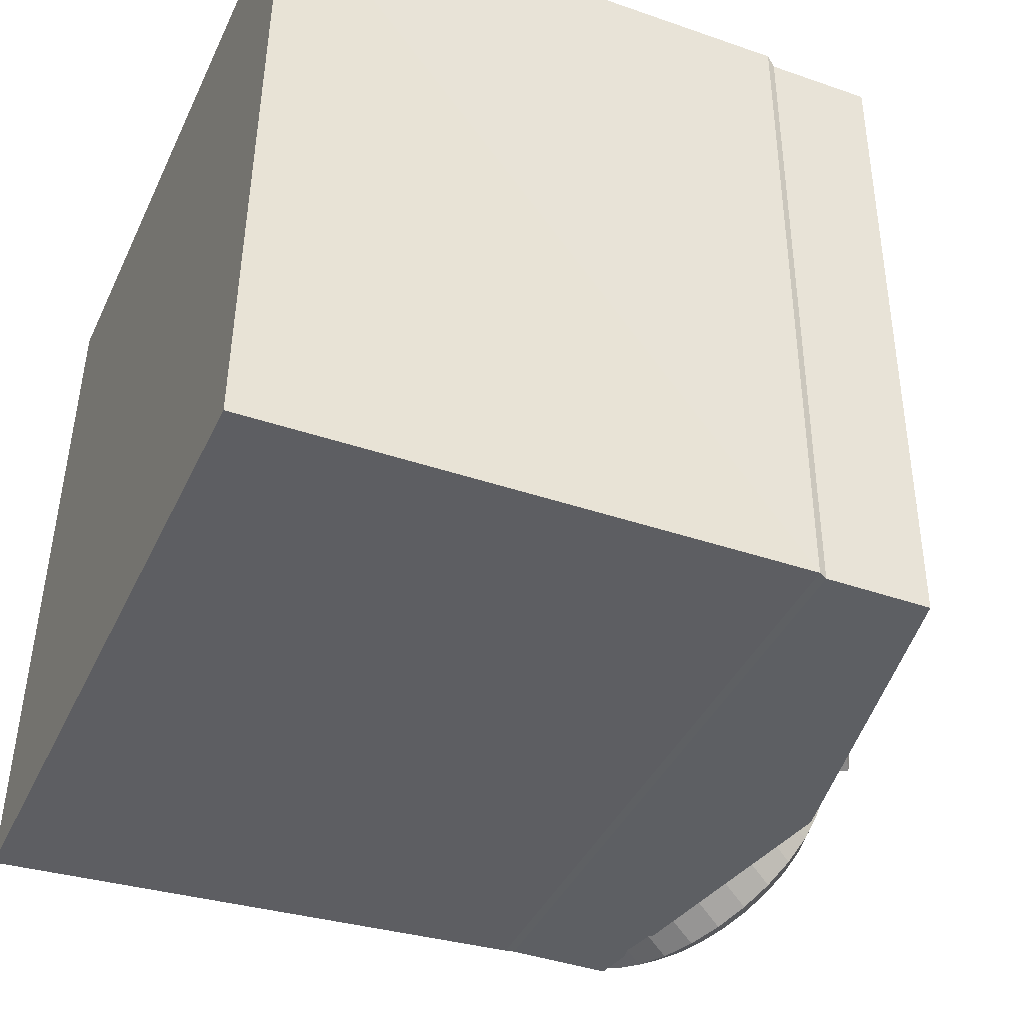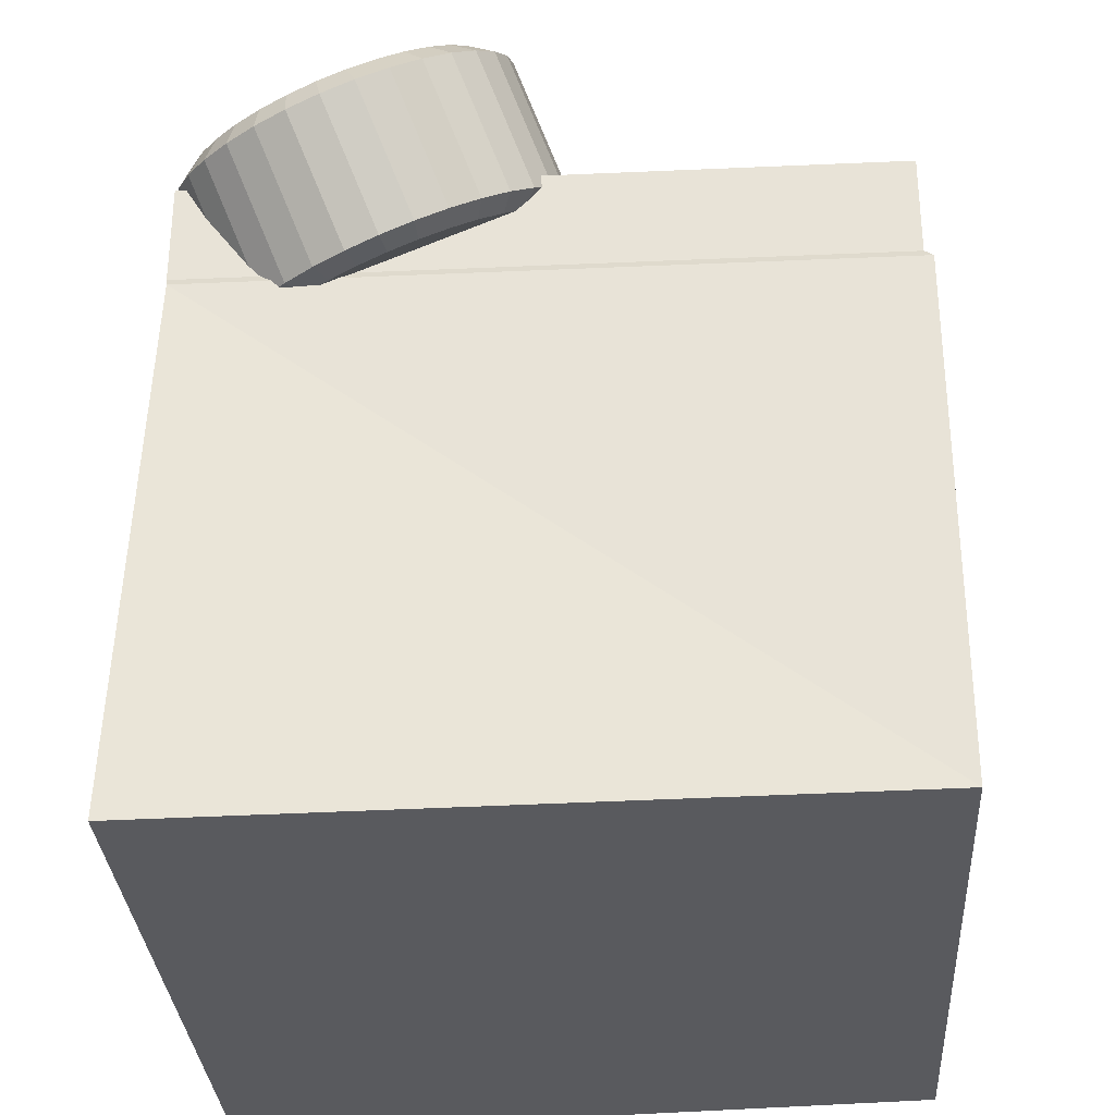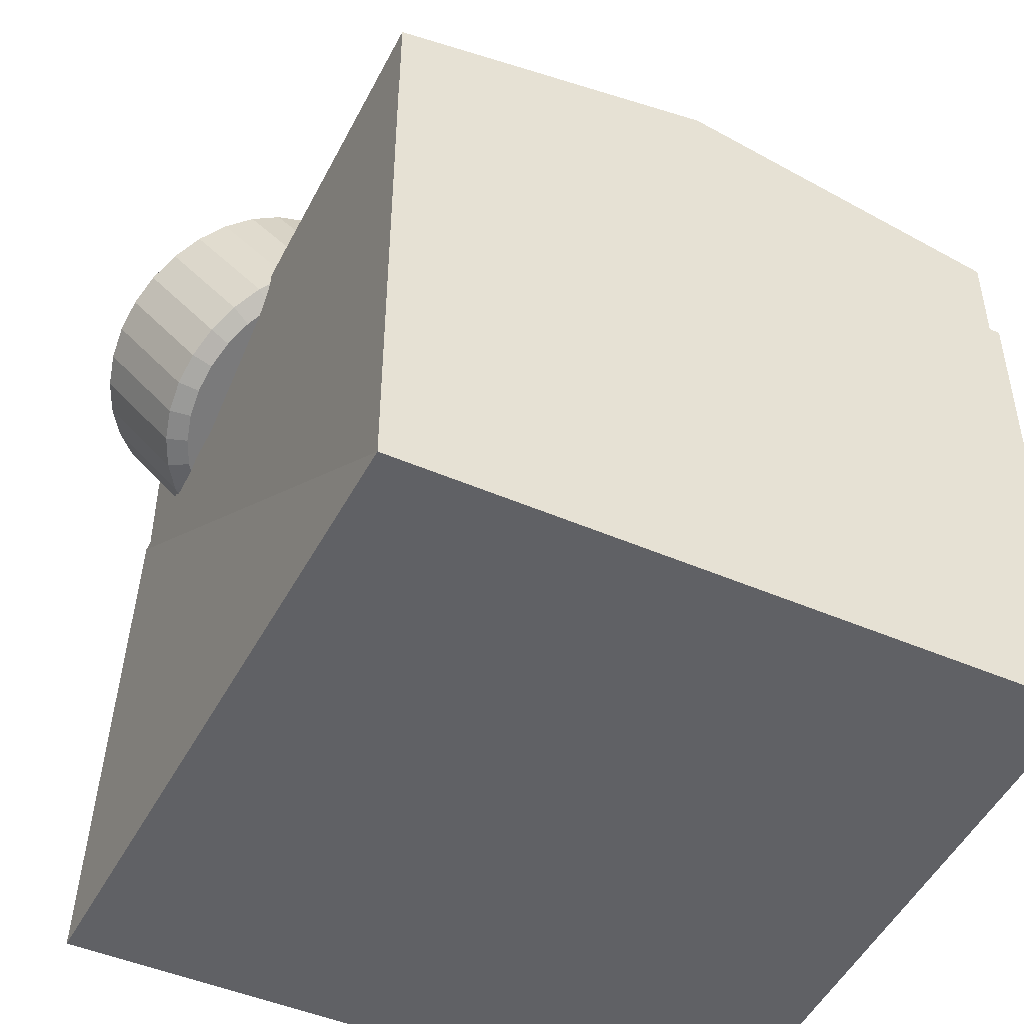
<metadata>
{"format":"obj","ext":"obj","renderer":"f3d","projection":"perspective","resolution":1024,"background":"white","views":[{"elev":-40.3,"azim":-113.3,"up":"+Y"},{"elev":-31.7,"azim":93.6,"up":"+Z"},{"elev":-47.0,"azim":153.8,"up":"+Z"}]}
</metadata>
<code>
o arm_cape_head_Cube.003
v -1 -1 0.8958
v -1 1 0.8958
v -1.053 -1.053 -1.026
v -1.011 1.025 -0.9831
v -1 0 0.8958
v -0.3567 0.09971 1
v -0.2799 -0.5236 1
v -0.2799 0.1764 1
v -0.1479 -0.7876 1
v -0.3499 -0.2436 1
v -0.25 -0.5 1.144
v -0.3125 -0.25 1.144
v -0.3185 0.05651 1.144
v -0.1321 -0.7357 1.144
v -0.25 0.125 1.144
v -1.011 -0.9964 0.5683
v -1.011 1.025 0.5683
v -1 -1 0.5918
v -1 1 0.5918
v -0.4169 0.2825 1.005
v -0.1798 0.5671 1.058
v -0.1395 0.7178 1.066
v -0.1824 0.8161 1.057
v -0.2857 0.8435 1.037
v -0.4636 0.7833 1.002
v -0.7075 0.4963 0.9554
v -0.7382 0.3077 0.9498
v -0.6794 0.2118 0.9617
v -0.5735 0.1746 0.9718
v -0.3698 0.2298 1.01
v -0.1166 0.5336 1.066
v -0.06593 0.7235 1.076
v -0.1324 0.8754 1.063
v -0.2875 0.9166 1.033
v -0.5027 0.8438 0.9917
v -0.7717 0.5273 0.9398
v -0.8097 0.2931 0.9325
v -0.7243 0.1538 0.9489
v -0.5628 0.09685 0.9692
v -0.397 0.2499 1.055
v -0.1501 0.5462 1.111
v -0.1035 0.7208 1.119
v -0.1608 0.8519 1.108
v -0.2957 0.8876 1.082
v -0.4964 0.8198 1.043
v -0.7556 0.5148 0.9933
v -0.7907 0.2983 0.9867
v -0.7157 0.176 1.001
v -0.5759 0.1267 1.018
v 1 -1 0.8958
v 1 1 0.8958
v 1.053 -1.053 -1.026
v 1.011 1.025 -0.9831
v 1 0 0.8958
v 0 -1 1.089
v 0.3567 0.09971 1
v 0 1 1.089
v 0 0.5 1.089
v 0 0.4281 1.089
v 0.2799 -0.5236 1
v 0.2799 0.1764 1
v 0 -0.8338 1.089
v 0.1479 -0.7876 1
v 0.3499 -0.2436 1
v 0.25 -0.5 1.144
v 0.3125 -0.25 1.144
v 0.3185 0.05651 1.144
v 0.1321 -0.7357 1.144
v 0 0.25 1.233
v 0.25 0.125 1.144
v 0 -0.7819 1.233
v 1.011 -0.9964 0.5683
v 1.011 1.025 0.5683
v 1 -1 0.5918
v 1 1 0.5918
v 0 1.025 0.5683
v 0 -1 0.5918
v 0 -1.053 -1.026
v 0 1 0.5918
v 0 -0.9964 0.5683
v 0 1.025 -0.9831
v 0.4169 0.2825 1.005
v 0.1798 0.5671 1.058
v 0.1395 0.7178 1.066
v 0.1824 0.8161 1.057
v 0.2857 0.8435 1.037
v 0.4636 0.7833 1.002
v 0.7075 0.4963 0.9554
v 0.7382 0.3077 0.9498
v 0.6794 0.2118 0.9617
v 0.5735 0.1746 0.9718
v 0.3698 0.2298 1.01
v 0.1166 0.5336 1.066
v 0.06593 0.7235 1.076
v 0.1324 0.8754 1.063
v 0.2875 0.9166 1.033
v 0.5027 0.8438 0.9917
v 0.7717 0.5273 0.9398
v 0.8097 0.2931 0.9325
v 0.7243 0.1538 0.9489
v 0.5628 0.09685 0.9692
v 0.397 0.2499 1.055
v 0.1501 0.5462 1.111
v 0.1035 0.7208 1.119
v 0.1608 0.8519 1.108
v 0.2957 0.8876 1.082
v 0.4964 0.8198 1.043
v 0.7556 0.5148 0.9933
v 0.7907 0.2983 0.9867
v 0.7157 0.176 1.001
v 0.5759 0.1267 1.018
v -0.6511 -0.3964 0.9476
v -0.6904 -0.411 1.06
v -0.6081 -0.4031 0.9606
v -0.6474 -0.4177 1.073
v -0.5667 -0.4184 0.9716
v -0.606 -0.433 1.084
v -0.5286 -0.4416 0.9802
v -0.5679 -0.4562 1.093
v -0.4952 -0.4719 0.986
v -0.5345 -0.4865 1.099
v -0.4678 -0.508 0.9888
v -0.5071 -0.5226 1.102
v -0.4474 -0.5486 0.9886
v -0.4867 -0.5632 1.101
v -0.4349 -0.5922 0.9852
v -0.4742 -0.6068 1.098
v -0.4306 -0.637 0.9789
v -0.4699 -0.6516 1.092
v -0.4349 -0.6813 0.9699
v -0.4742 -0.6959 1.083
v -0.4474 -0.7235 0.9585
v -0.4867 -0.7381 1.071
v -0.4678 -0.7618 0.9452
v -0.5071 -0.7765 1.058
v -0.4952 -0.7949 0.9305
v -0.5345 -0.8096 1.043
v -0.5286 -0.8215 0.9149
v -0.5679 -0.8361 1.028
v -0.5667 -0.8405 0.8991
v -0.606 -0.8552 1.012
v -0.6081 -0.8513 0.8836
v -0.6474 -0.8659 0.9963
v -0.6511 -0.8533 0.869
v -0.6904 -0.8679 0.9818
v -0.6941 -0.8465 0.856
v -0.7334 -0.8611 0.9688
v -0.7355 -0.8312 0.845
v -0.7747 -0.8459 0.9577
v -0.7736 -0.808 0.8364
v -0.8129 -0.8227 0.9492
v -0.807 -0.7778 0.8306
v -0.8463 -0.7924 0.9433
v -0.8344 -0.7417 0.8278
v -0.8737 -0.7563 0.9405
v -0.8548 -0.701 0.828
v -0.8941 -0.7157 0.9408
v -0.8673 -0.6575 0.8314
v -0.9066 -0.6721 0.9441
v -0.8716 -0.6127 0.8377
v -0.9108 -0.6273 0.9504
v -0.8673 -0.5684 0.8467
v -0.9066 -0.583 0.9594
v -0.8548 -0.5262 0.8581
v -0.8941 -0.5408 0.9708
v -0.8344 -0.4878 0.8714
v -0.8737 -0.5024 0.9841
v -0.807 -0.4547 0.8861
v -0.8463 -0.4693 0.9989
v -0.7736 -0.4281 0.9017
v -0.8129 -0.4427 1.014
v -0.7355 -0.4091 0.9175
v -0.7747 -0.4237 1.03
v -0.6941 -0.3984 0.933
v -0.7334 -0.413 1.046
v 1.095 -0.3186 0.6199
v 1.3 -0.5005 1.035
v 1.087 -0.4009 0.5879
v 1.293 -0.5805 1.004
v 1.064 -0.4831 0.5642
v 1.27 -0.6603 0.9807
v 1.027 -0.5619 0.5495
v 1.234 -0.7369 0.9664
v 0.9759 -0.6345 0.5444
v 1.184 -0.8074 0.9615
v 0.9143 -0.6979 0.5491
v 1.124 -0.8691 0.9661
v 0.8439 -0.7498 0.5636
v 1.056 -0.9195 0.9801
v 0.7676 -0.7882 0.5871
v 0.982 -0.9568 1.003
v 0.6883 -0.8116 0.6188
v 0.9049 -0.9796 1.034
v 0.6089 -0.8191 0.6574
v 0.8277 -0.9868 1.071
v 0.5326 -0.8103 0.7016
v 0.7536 -0.9783 1.114
v 0.4623 -0.7858 0.7495
v 0.6852 -0.9544 1.161
v 0.4006 -0.7463 0.7994
v 0.6253 -0.9161 1.209
v 0.35 -0.6934 0.8493
v 0.5762 -0.8647 1.258
v 0.3124 -0.6291 0.8974
v 0.5397 -0.8022 1.304
v 0.2893 -0.556 0.9417
v 0.5172 -0.7311 1.348
v 0.2815 -0.4767 0.9805
v 0.5096 -0.6541 1.385
v 0.2893 -0.3944 1.012
v 0.5172 -0.5742 1.416
v 0.3124 -0.3123 1.036
v 0.5397 -0.4944 1.439
v 0.35 -0.2334 1.051
v 0.5762 -0.4177 1.454
v 0.4006 -0.1609 1.056
v 0.6253 -0.3472 1.459
v 0.4623 -0.09742 1.051
v 0.6852 -0.2856 1.454
v 0.5326 -0.0455 1.037
v 0.7536 -0.2351 1.44
v 0.6089 -0.007118 1.013
v 0.8277 -0.1978 1.417
v 0.6883 0.01626 0.9816
v 0.9049 -0.1751 1.386
v 0.7676 0.02372 0.943
v 0.982 -0.1679 1.349
v 0.8439 0.015 0.8988
v 1.056 -0.1763 1.306
v 0.9143 -0.009587 0.8509
v 1.124 -0.2002 1.259
v 0.9759 -0.04909 0.801
v 1.184 -0.2386 1.211
v 1.027 -0.102 0.7511
v 1.234 -0.29 1.162
v 1.064 -0.1662 0.703
v 1.27 -0.3525 1.116
v 1.087 -0.2394 0.6587
v 1.293 -0.4235 1.073
v 1.33 -0.562 0.9282
v 1.339 -0.4695 0.9641
v 1.304 -0.6542 0.9015
v 1.262 -0.7429 0.885
v 1.205 -0.8244 0.8793
v 1.136 -0.8957 0.8847
v 1.057 -0.954 0.9009
v 0.9711 -0.9971 0.9273
v 0.882 -1.023 0.9629
v 0.7928 -1.032 1.006
v 0.7071 -1.022 1.056
v 0.628 -0.9943 1.11
v 0.5588 -0.95 1.166
v 0.5019 -0.8905 1.222
v 0.4597 -0.8183 1.276
v 0.4337 -0.7362 1.326
v 0.4249 -0.6471 1.369
v 0.4337 -0.5547 1.405
v 0.4597 -0.4624 1.432
v 0.5019 -0.3738 1.448
v 0.5588 -0.2923 1.454
v 0.628 -0.221 1.449
v 0.7071 -0.1627 1.433
v 0.7928 -0.1196 1.406
v 0.882 -0.0933 1.371
v 0.9711 -0.08491 1.327
v 1.057 -0.09472 1.278
v 1.136 -0.1223 1.224
v 1.205 -0.1667 1.168
v 1.262 -0.2261 1.112
v 1.304 -0.2983 1.058
v 1.33 -0.3805 1.008
v 1.162 -0.3227 0.6293
v 1.153 -0.4152 0.5934
v 1.127 -0.5075 0.5667
v 1.085 -0.5961 0.5501
v 1.028 -0.6776 0.5445
v 0.9589 -0.7489 0.5498
v 0.8799 -0.8072 0.566
v 0.7942 -0.8503 0.5924
v 0.705 -0.8766 0.628
v 0.6158 -0.885 0.6714
v 0.5301 -0.8752 0.721
v 0.4511 -0.8475 0.7749
v 0.3818 -0.8032 0.831
v 0.325 -0.7437 0.887
v 0.2828 -0.6716 0.941
v 0.2567 -0.5894 0.9908
v 0.248 -0.5004 1.034
v 0.2567 -0.4079 1.07
v 0.2828 -0.3156 1.097
v 0.325 -0.227 1.114
v 0.3818 -0.1455 1.119
v 0.4511 -0.07422 1.114
v 0.5301 -0.0159 1.098
v 0.6158 0.02722 1.071
v 0.705 0.05348 1.036
v 0.7942 0.06187 0.9922
v 0.8799 0.05207 0.9426
v 0.9589 0.02445 0.8888
v 1.028 -0.01993 0.8327
v 1.085 -0.07935 0.7766
v 1.127 -0.1515 0.7227
v 1.153 -0.2337 0.6729
f 16 4 3
f 4 78 3
f 77 1 18
f 7 14 11
f 15 13 12
f 6 15 8
f 10 11 12
f 8 69 59
f 10 13 6
f 62 14 9
f 9 7 1
f 78 16 3
f 19 16 18
f 5 19 18
f 80 18 16
f 81 17 76
f 79 2 57
f 76 19 79
f 34 57 2
f 20 21 25
f 41 30 31
f 42 31 32
f 43 32 33
f 43 34 44
f 44 35 45
f 45 36 46
f 47 36 37
f 47 38 48
f 49 38 39
f 49 30 40
f 21 40 41
f 22 41 42
f 23 42 43
f 23 44 24
f 24 45 25
f 26 45 46
f 27 46 47
f 28 47 48
f 28 49 29
f 29 40 20
f 72 53 73
f 78 53 52
f 50 77 74
f 60 68 63
f 70 69 66
f 70 56 61
f 64 65 60
f 69 61 59
f 67 64 56
f 68 62 63
f 59 61 93
f 72 78 52
f 72 75 74
f 75 51 54
f 74 80 72
f 73 81 76
f 51 79 57
f 75 76 79
f 51 57 96
f 88 87 82
f 103 92 102
f 104 93 103
f 105 94 104
f 96 105 106
f 97 106 107
f 98 107 108
f 109 98 108
f 100 109 110
f 111 100 110
f 92 111 102
f 83 102 82
f 84 103 83
f 85 104 84
f 106 85 86
f 107 86 87
f 88 107 87
f 89 108 88
f 90 109 89
f 111 90 91
f 102 91 82
f 112 115 114
f 114 117 116
f 116 119 118
f 118 121 120
f 120 123 122
f 122 125 124
f 124 127 126
f 126 129 128
f 128 131 130
f 130 133 132
f 132 135 134
f 134 137 136
f 136 139 138
f 138 141 140
f 141 142 140
f 143 144 142
f 145 146 144
f 147 148 146
f 149 150 148
f 151 152 150
f 153 154 152
f 155 156 154
f 157 158 156
f 159 160 158
f 161 162 160
f 163 164 162
f 165 166 164
f 167 168 166
f 169 170 168
f 171 172 170
f 125 117 149
f 172 175 174
f 174 113 112
f 126 142 158
f 272 240 273
f 273 242 274
f 242 275 274
f 275 244 276
f 276 245 277
f 245 278 277
f 278 247 279
f 247 280 279
f 280 249 281
f 249 282 281
f 282 251 283
f 283 252 284
f 252 285 284
f 253 286 285
f 286 255 287
f 287 256 288
f 256 289 288
f 257 290 289
f 258 291 290
f 259 292 291
f 260 293 292
f 261 294 293
f 294 263 295
f 263 296 295
f 264 297 296
f 297 266 298
f 298 267 299
f 267 300 299
f 268 301 300
f 301 270 302
f 213 197 181
f 302 271 303
f 271 272 303
f 230 238 206
f 179 241 177
f 181 240 179
f 181 243 242
f 185 243 183
f 185 245 244
f 189 245 187
f 191 246 189
f 191 248 247
f 195 248 193
f 195 250 249
f 199 250 197
f 201 251 199
f 201 253 252
f 203 254 253
f 207 254 205
f 209 255 207
f 211 256 209
f 213 257 211
f 215 258 213
f 217 259 215
f 217 261 260
f 221 261 219
f 221 263 262
f 223 264 263
f 225 265 264
f 229 265 227
f 229 267 266
f 231 268 267
f 233 269 268
f 235 270 269
f 239 270 237
f 239 241 271
f 176 273 178
f 178 274 180
f 182 274 275
f 182 276 184
f 184 277 186
f 186 278 188
f 190 278 279
f 190 280 192
f 194 280 281
f 194 282 196
f 196 283 198
f 198 284 200
f 202 284 285
f 202 286 204
f 204 287 206
f 206 288 208
f 210 288 289
f 210 290 212
f 214 290 291
f 216 291 292
f 218 292 293
f 218 294 220
f 220 295 222
f 224 295 296
f 226 296 297
f 226 298 228
f 230 298 299
f 230 300 232
f 232 301 234
f 236 301 302
f 236 303 238
f 238 272 176
f 16 17 4
f 4 81 78
f 77 55 1
f 7 9 14
f 12 11 69
f 11 14 71
f 71 69 11
f 69 15 12
f 6 13 15
f 10 7 11
f 8 15 69
f 10 12 13
f 62 71 14
f 8 59 31
f 59 58 31
f 58 32 31
f 31 30 8
f 6 8 30
f 6 30 39
f 10 6 39
f 38 37 5
f 10 39 5
f 39 38 5
f 7 10 1
f 5 1 10
f 1 55 9
f 55 62 9
f 78 80 16
f 19 17 16
f 18 1 5
f 5 2 19
f 80 77 18
f 81 4 17
f 79 19 2
f 76 17 19
f 2 5 37
f 2 37 36
f 32 58 57
f 33 32 57
f 2 36 35
f 34 33 57
f 2 35 34
f 22 23 24
f 24 25 21
f 25 26 20
f 24 21 22
f 26 27 20
f 27 28 29
f 20 27 29
f 41 40 30
f 42 41 31
f 43 42 32
f 43 33 34
f 44 34 35
f 45 35 36
f 47 46 36
f 47 37 38
f 49 48 38
f 49 39 30
f 21 20 40
f 22 21 41
f 23 22 42
f 23 43 44
f 24 44 45
f 26 25 45
f 27 26 46
f 28 27 47
f 28 48 49
f 29 49 40
f 72 52 53
f 78 81 53
f 50 55 77
f 60 65 68
f 68 65 71
f 65 66 69
f 71 65 69
f 66 67 70
f 70 67 56
f 64 66 65
f 69 70 61
f 67 66 64
f 68 71 62
f 63 62 55
f 55 50 63
f 50 54 64
f 63 50 60
f 54 99 100
f 54 100 101
f 60 50 64
f 54 101 64
f 64 101 56
f 101 92 56
f 93 94 58
f 56 92 61
f 92 93 61
f 58 59 93
f 72 80 78
f 72 73 75
f 54 50 74
f 74 75 54
f 74 77 80
f 73 53 81
f 51 75 79
f 75 73 76
f 99 54 51
f 57 58 94
f 57 94 95
f 98 99 51
f 97 98 51
f 57 95 96
f 96 97 51
f 86 85 84
f 84 83 86
f 83 82 87
f 86 83 87
f 82 91 89
f 91 90 89
f 89 88 82
f 103 93 92
f 104 94 93
f 105 95 94
f 96 95 105
f 97 96 106
f 98 97 107
f 109 99 98
f 100 99 109
f 111 101 100
f 92 101 111
f 83 103 102
f 84 104 103
f 85 105 104
f 106 105 85
f 107 106 86
f 88 108 107
f 89 109 108
f 90 110 109
f 111 110 90
f 102 111 91
f 112 113 115
f 114 115 117
f 116 117 119
f 118 119 121
f 120 121 123
f 122 123 125
f 124 125 127
f 126 127 129
f 128 129 131
f 130 131 133
f 132 133 135
f 134 135 137
f 136 137 139
f 138 139 141
f 141 143 142
f 143 145 144
f 145 147 146
f 147 149 148
f 149 151 150
f 151 153 152
f 153 155 154
f 155 157 156
f 157 159 158
f 159 161 160
f 161 163 162
f 163 165 164
f 165 167 166
f 167 169 168
f 169 171 170
f 171 173 172
f 117 115 113
f 113 175 173
f 173 171 169
f 169 167 173
f 167 165 173
f 165 163 161
f 161 159 157
f 157 155 149
f 155 153 149
f 153 151 149
f 149 147 145
f 145 143 141
f 141 139 137
f 137 135 133
f 133 131 129
f 129 127 125
f 125 123 121
f 121 119 117
f 117 113 173
f 165 161 149
f 161 157 149
f 149 145 133
f 145 141 133
f 141 137 133
f 133 129 125
f 125 121 117
f 117 173 149
f 173 165 149
f 133 125 149
f 172 173 175
f 174 175 113
f 174 112 118
f 112 114 118
f 114 116 118
f 118 120 122
f 122 124 126
f 126 128 130
f 130 132 134
f 134 136 138
f 138 140 142
f 142 144 146
f 146 148 150
f 150 152 154
f 154 156 150
f 156 158 150
f 158 160 162
f 162 164 166
f 166 168 170
f 170 172 166
f 172 174 166
f 118 122 126
f 126 130 134
f 134 138 142
f 142 146 158
f 146 150 158
f 158 162 174
f 162 166 174
f 174 118 126
f 126 134 142
f 174 126 158
f 272 241 240
f 273 240 242
f 242 243 275
f 275 243 244
f 276 244 245
f 245 246 278
f 278 246 247
f 247 248 280
f 280 248 249
f 249 250 282
f 282 250 251
f 283 251 252
f 252 253 285
f 253 254 286
f 286 254 255
f 287 255 256
f 256 257 289
f 257 258 290
f 258 259 291
f 259 260 292
f 260 261 293
f 261 262 294
f 294 262 263
f 263 264 296
f 264 265 297
f 297 265 266
f 298 266 267
f 267 268 300
f 268 269 301
f 301 269 270
f 181 179 177
f 177 239 237
f 237 235 233
f 233 231 237
f 231 229 237
f 229 227 225
f 225 223 221
f 221 219 213
f 219 217 213
f 217 215 213
f 213 211 209
f 209 207 205
f 205 203 197
f 203 201 197
f 201 199 197
f 197 195 193
f 193 191 189
f 189 187 185
f 185 183 189
f 183 181 189
f 181 177 237
f 229 225 213
f 225 221 213
f 213 209 197
f 209 205 197
f 197 193 181
f 193 189 181
f 181 237 213
f 237 229 213
f 302 270 271
f 271 241 272
f 238 176 178
f 178 180 182
f 182 184 186
f 186 188 182
f 188 190 182
f 190 192 198
f 192 194 198
f 194 196 198
f 198 200 202
f 202 204 206
f 206 208 214
f 208 210 214
f 210 212 214
f 214 216 222
f 216 218 222
f 218 220 222
f 222 224 226
f 226 228 222
f 228 230 222
f 230 232 238
f 232 234 238
f 234 236 238
f 238 178 182
f 198 202 190
f 202 206 190
f 238 182 206
f 182 190 206
f 206 214 222
f 222 230 206
f 179 240 241
f 181 242 240
f 181 183 243
f 185 244 243
f 185 187 245
f 189 246 245
f 191 247 246
f 191 193 248
f 195 249 248
f 195 197 250
f 199 251 250
f 201 252 251
f 201 203 253
f 203 205 254
f 207 255 254
f 209 256 255
f 211 257 256
f 213 258 257
f 215 259 258
f 217 260 259
f 217 219 261
f 221 262 261
f 221 223 263
f 223 225 264
f 225 227 265
f 229 266 265
f 229 231 267
f 231 233 268
f 233 235 269
f 235 237 270
f 239 271 270
f 239 177 241
f 176 272 273
f 178 273 274
f 182 180 274
f 182 275 276
f 184 276 277
f 186 277 278
f 190 188 278
f 190 279 280
f 194 192 280
f 194 281 282
f 196 282 283
f 198 283 284
f 202 200 284
f 202 285 286
f 204 286 287
f 206 287 288
f 210 208 288
f 210 289 290
f 214 212 290
f 216 214 291
f 218 216 292
f 218 293 294
f 220 294 295
f 224 222 295
f 226 224 296
f 226 297 298
f 230 228 298
f 230 299 300
f 232 300 301
f 236 234 301
f 236 302 303
f 238 303 272

</code>
